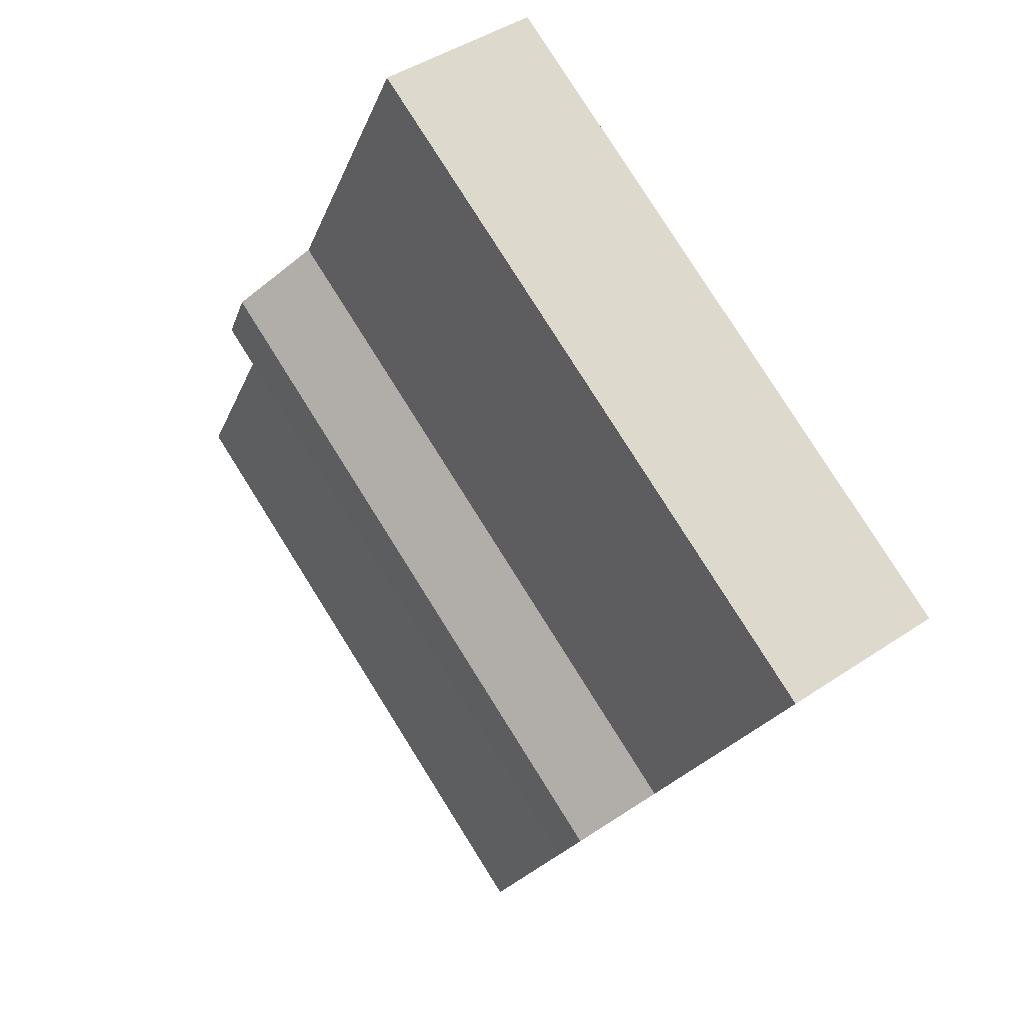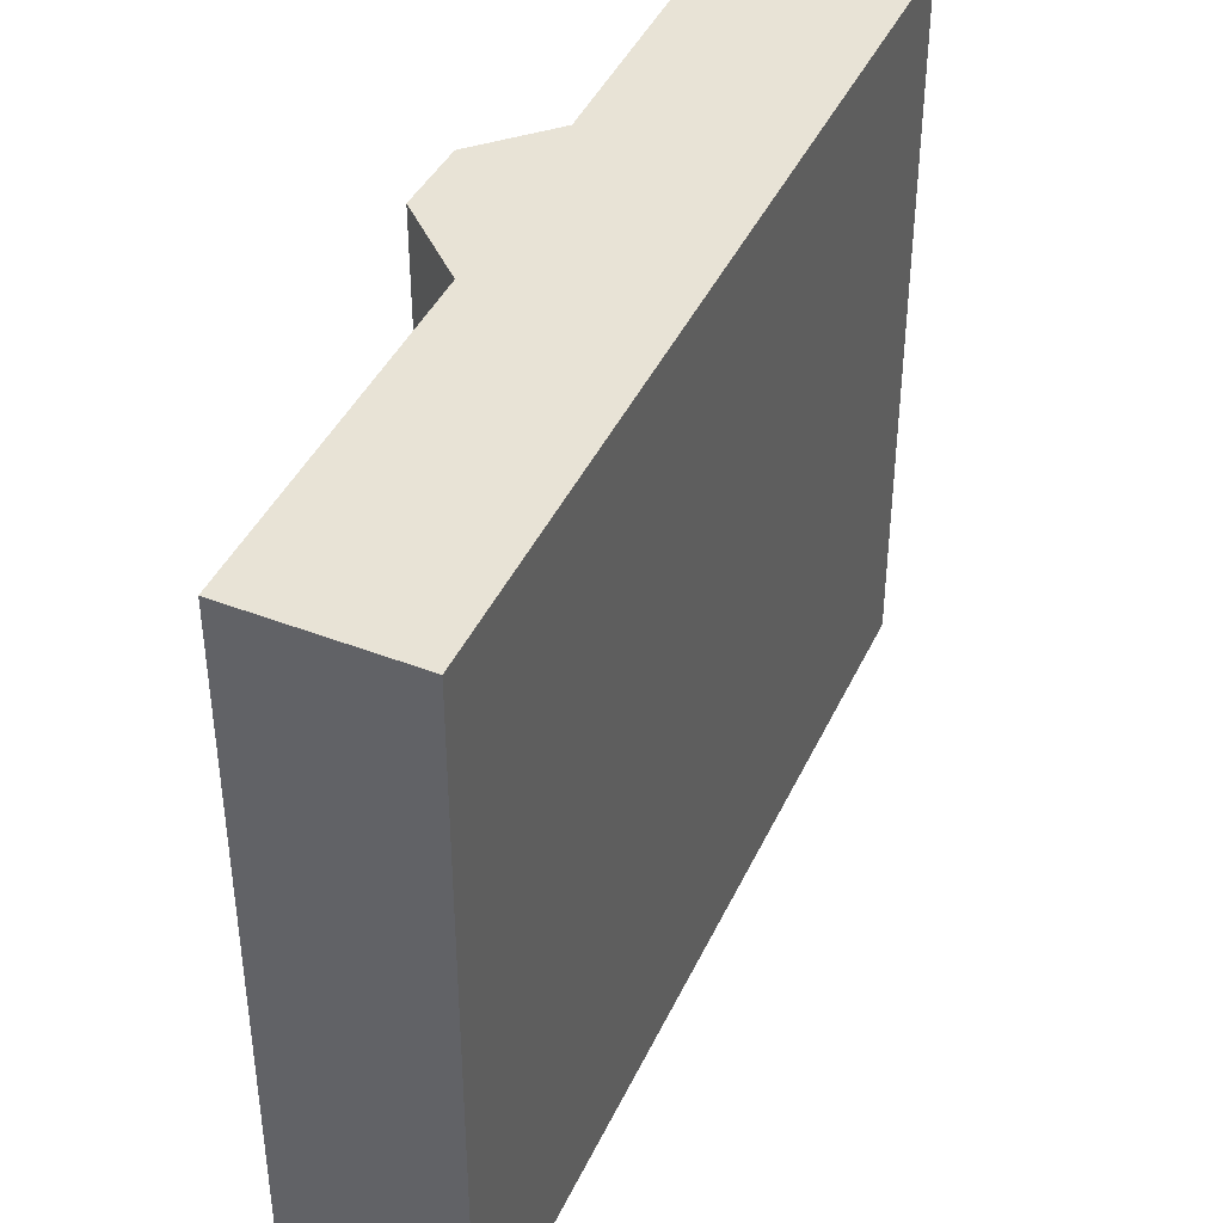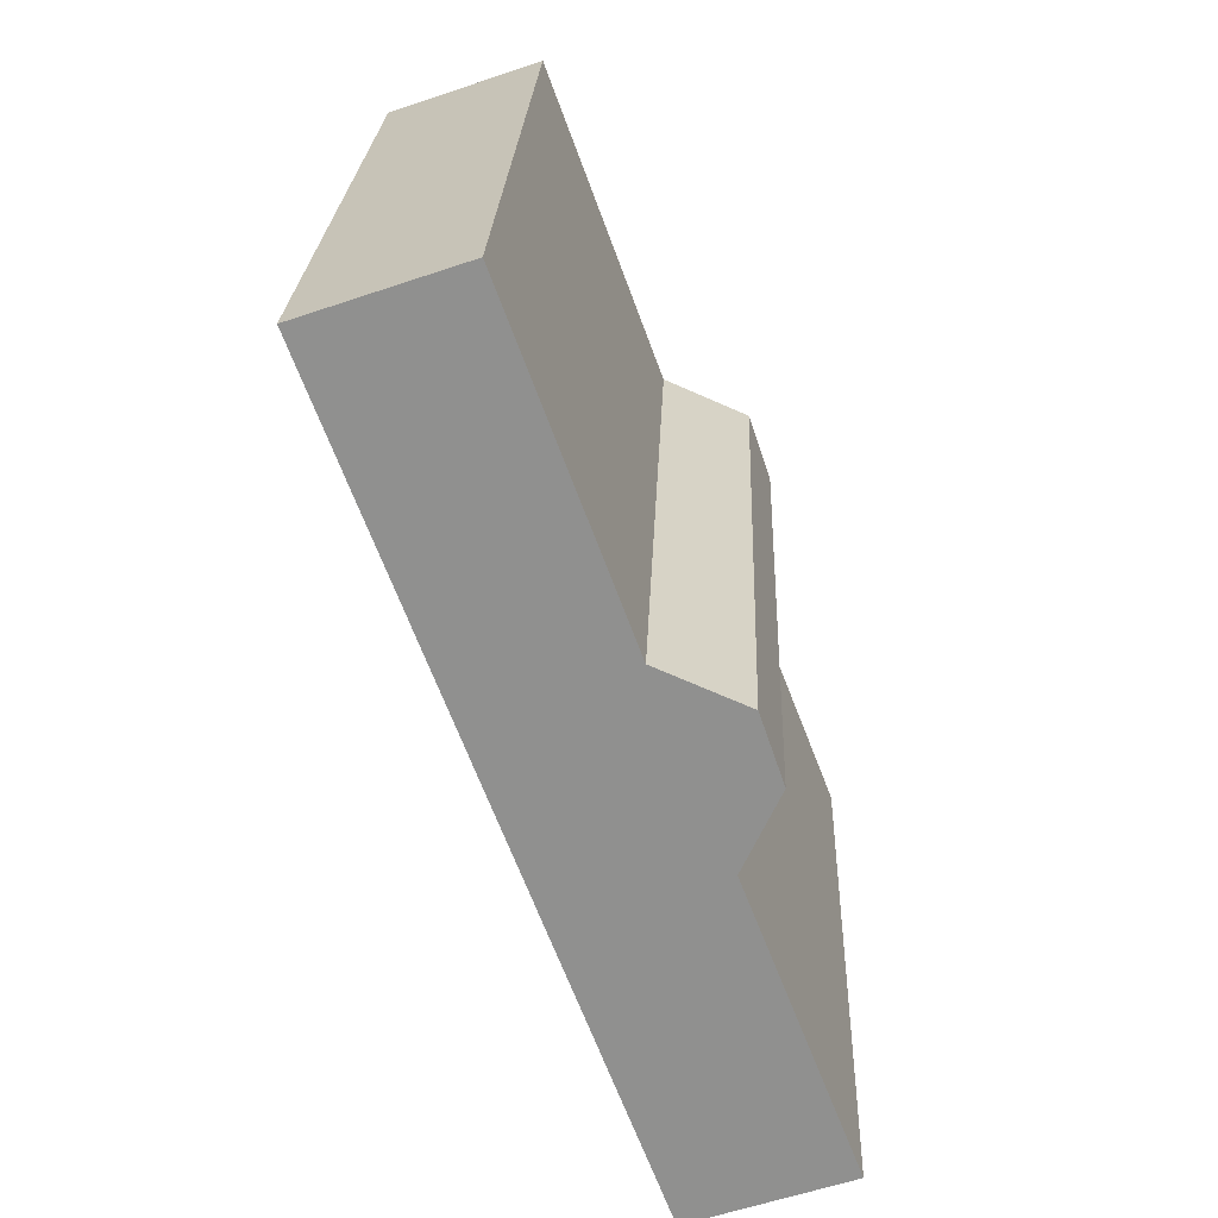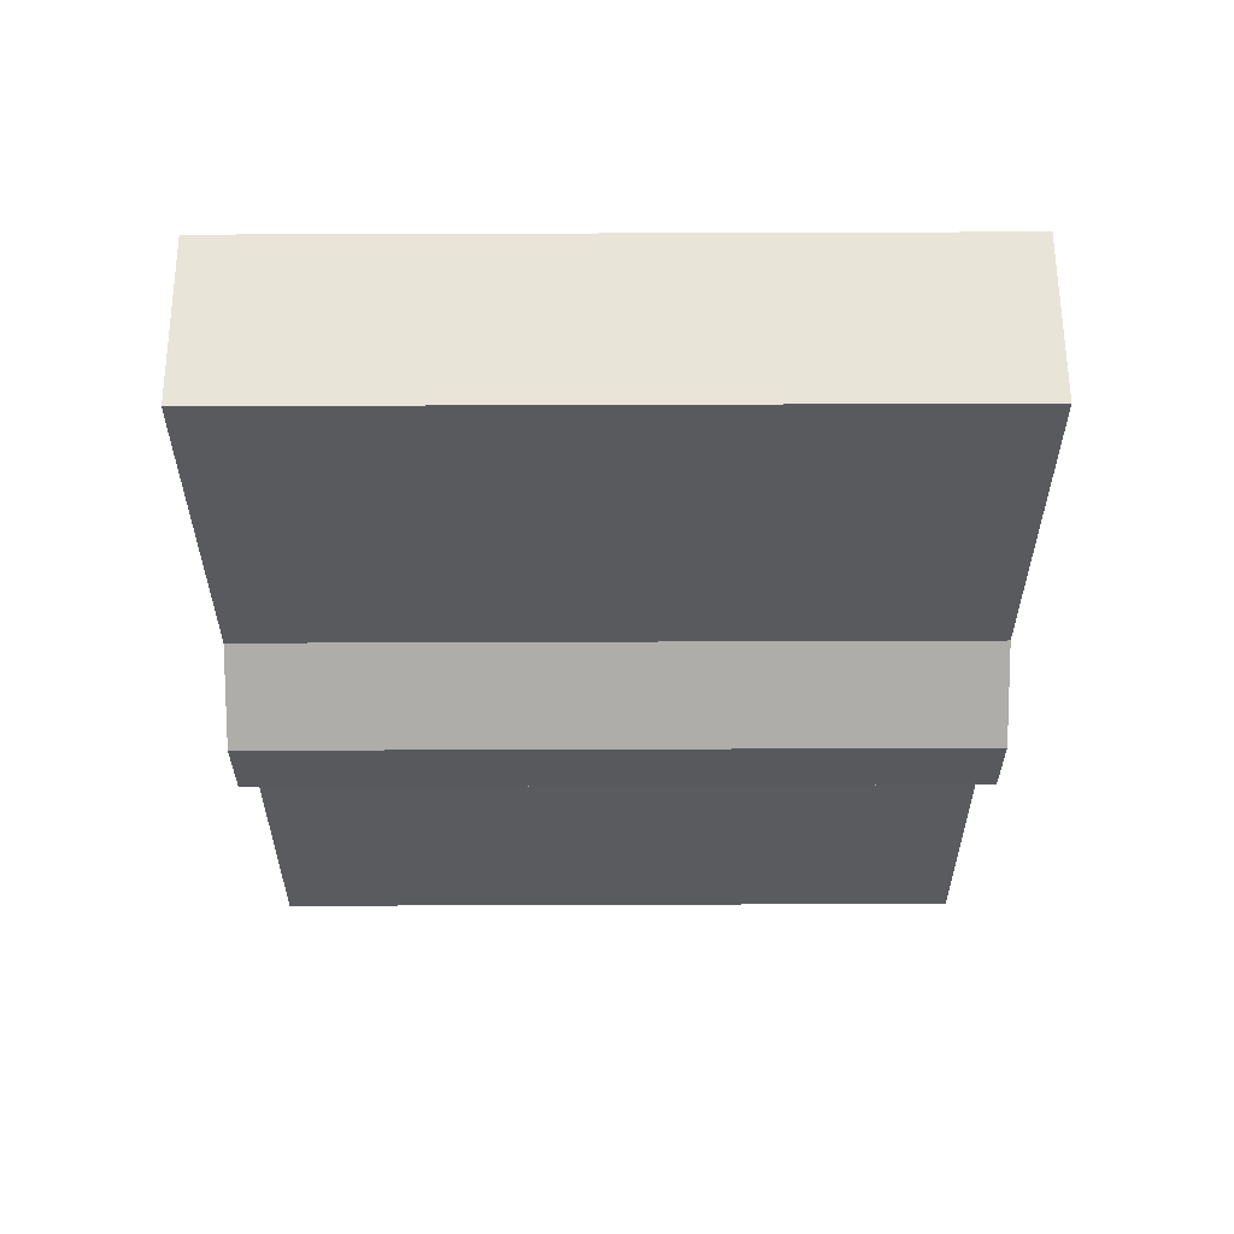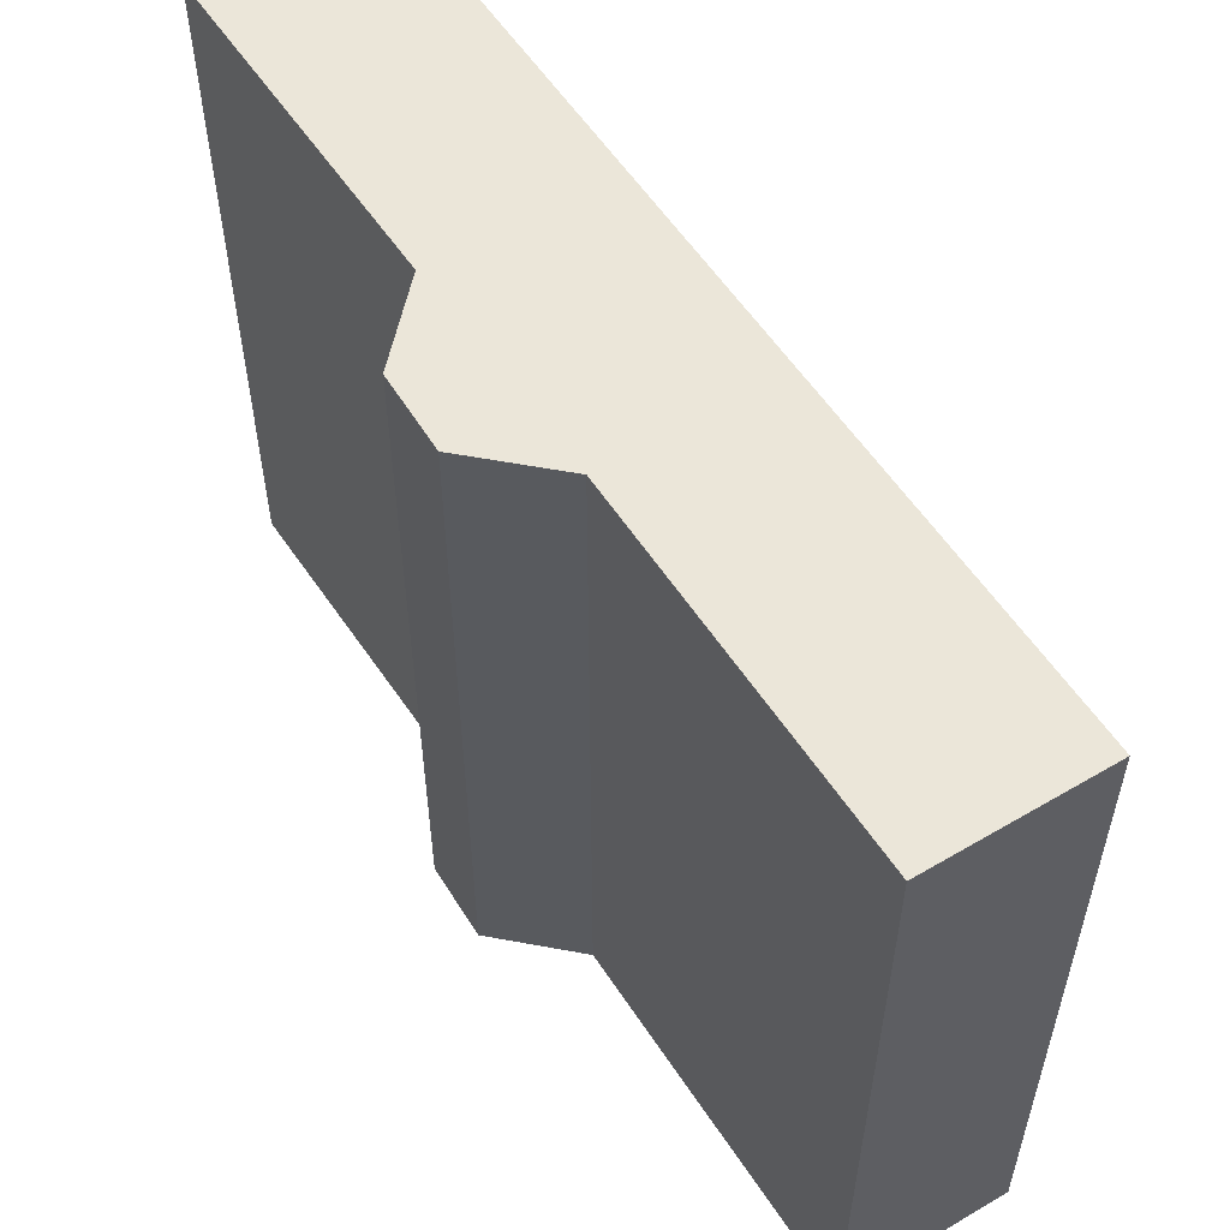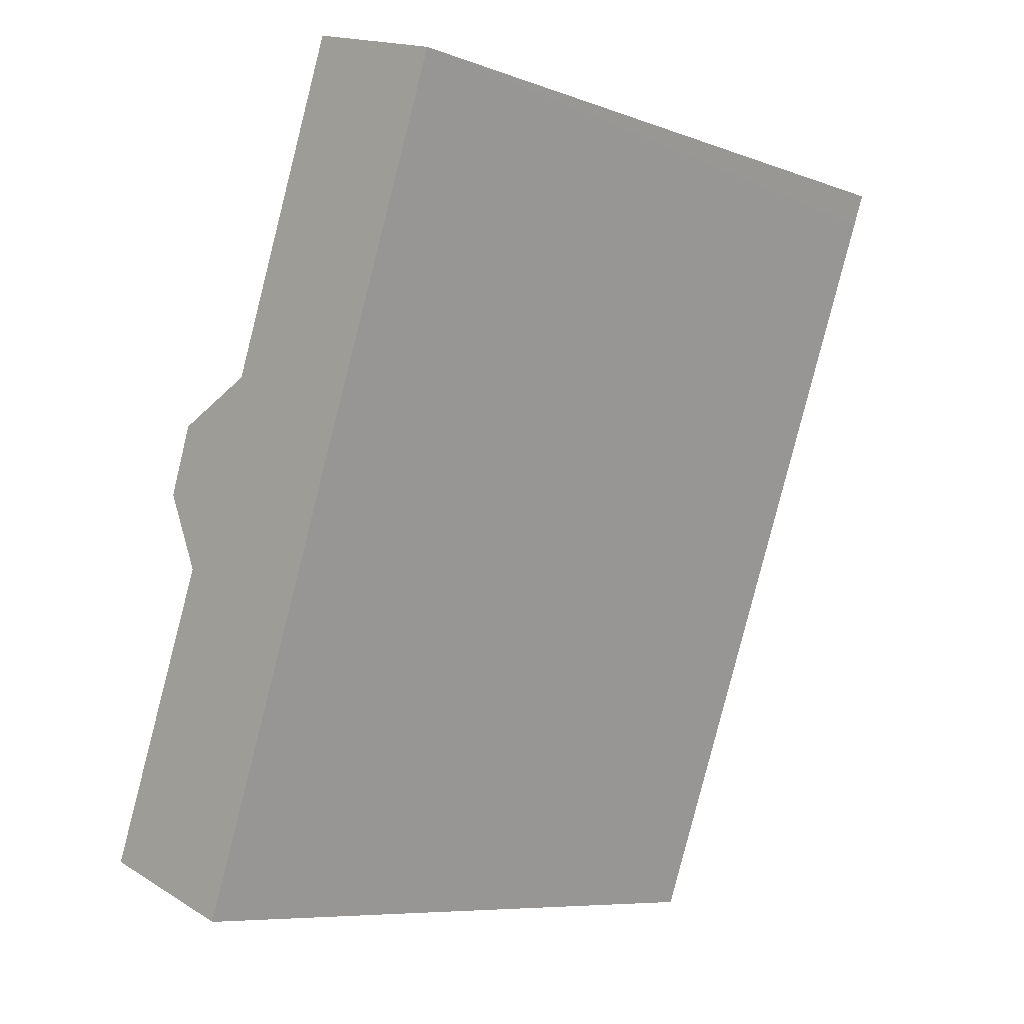
<metadata>
{"format":"obj","ext":"obj","renderer":"f3d","projection":"perspective","resolution":1024,"background":"white","views":[{"elev":80.0,"azim":-32.2,"up":"+Z"},{"elev":41.9,"azim":44.0,"up":"+Y"},{"elev":24.2,"azim":-177.7,"up":"+Z"},{"elev":79.1,"azim":-90.2,"up":"+Z"},{"elev":57.2,"azim":-12.6,"up":"+Y"},{"elev":-8.2,"azim":45.3,"up":"+Z"}]}
</metadata>
<code>
v  1.414 8.448 3.664
v  0.398 8.448 -0.139
v  0 8.448 5.173e-16
v  1.973 8.448 -0.689
v  5.605 8.448 8.995
v  0.959 8.448 4.663
v  2.349 8.448 5.995
v  1.252 8.448 5.518
v  3.847 8.448 10.04
v  4.18 8.448 9.922
v  5.75 8.448 9.383
v  0 0 0
v  1.414 -2.244e-16 3.664
v  0.959 -2.855e-16 4.663
v  1.252 -3.379e-16 5.518
v  2.349 -3.671e-16 5.995
v  3.847 -6.145e-16 10.04
v  5.75 -5.745e-16 9.383
v  4.18 -6.075e-16 9.922
v  1.973 4.219e-17 -0.689
v  5.605 -5.508e-16 8.995
v  0.398 8.511e-18 -0.139
g defaultobject
f 1 2 3
f 2 1 4
f 4 1 5
f 5 1 6
f 5 6 7
f 7 6 8
f 5 7 9
f 5 9 10
f 5 10 11
f 12 1 3
f 1 12 13
f 14 8 6
f 8 14 15
f 16 9 7
f 9 16 17
f 13 6 1
f 6 13 14
f 15 7 8
f 7 15 16
f 17 10 9
f 10 17 11
f 11 17 18
f 18 17 19
f 18 5 11
f 5 18 4
f 4 18 20
f 20 18 21
f 2 12 3
f 12 2 4
f 12 4 22
f 22 4 20
f 19 21 18
f 21 19 17
f 21 17 16
f 21 16 20
f 20 16 15
f 20 15 13
f 13 15 14
f 20 13 12
f 20 12 22

</code>
